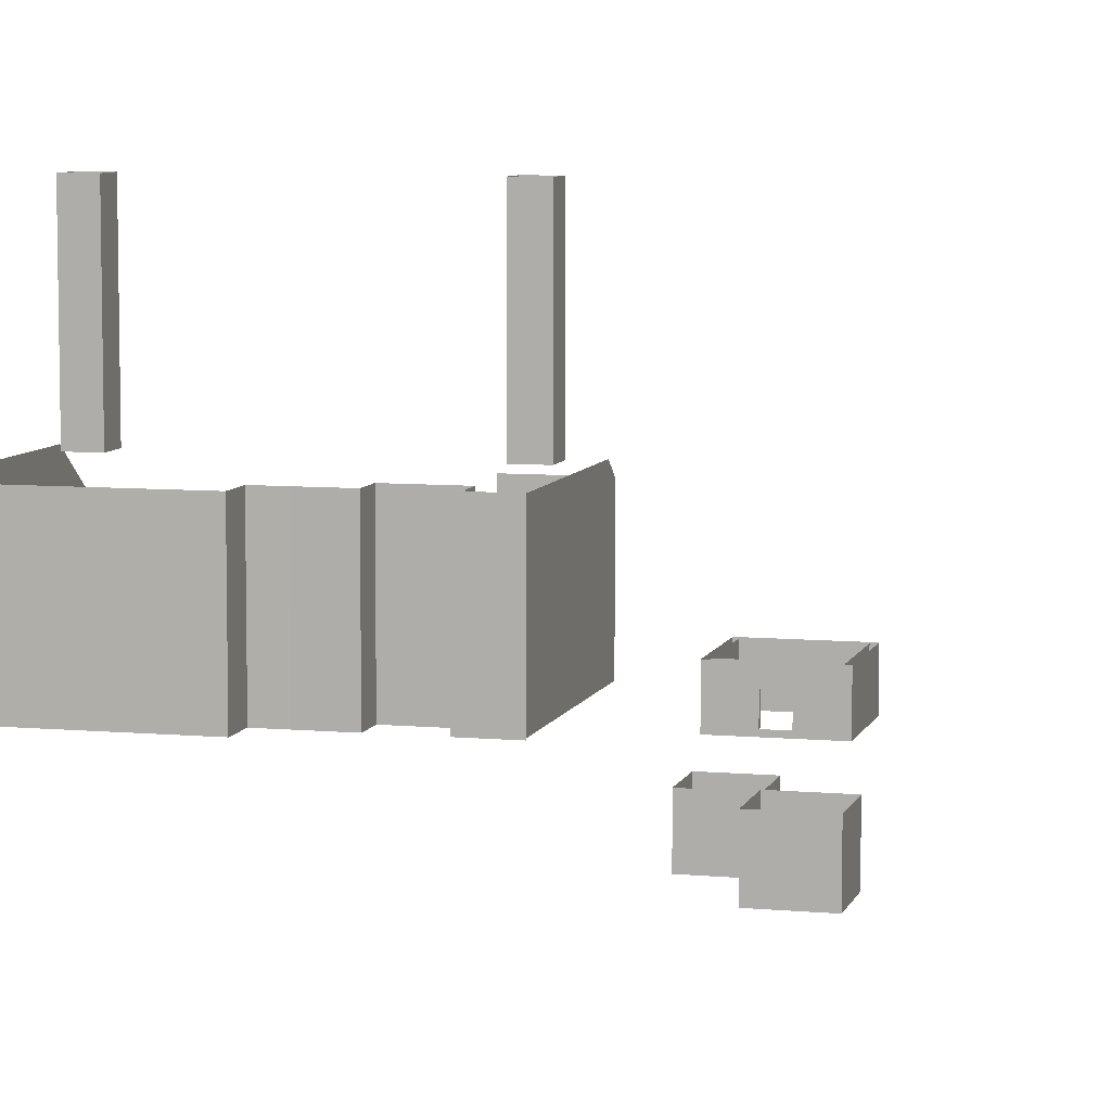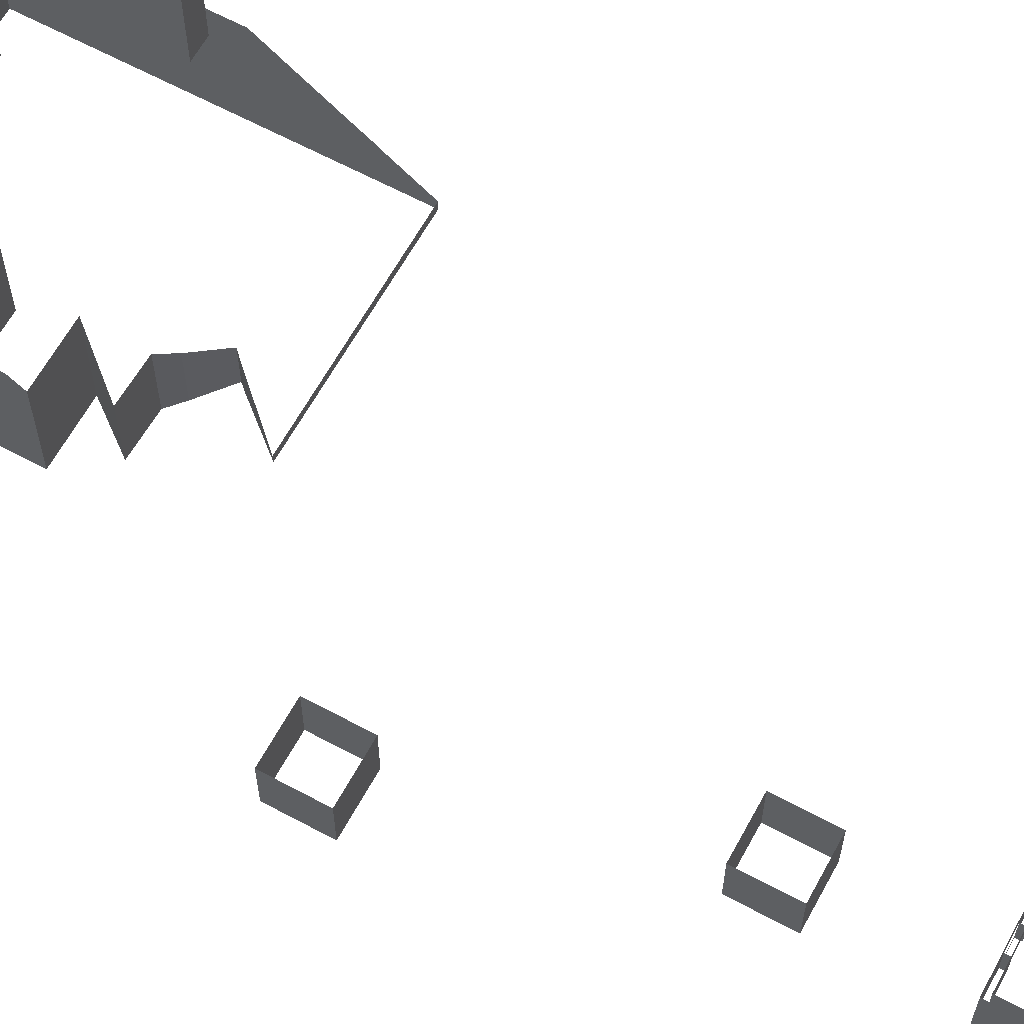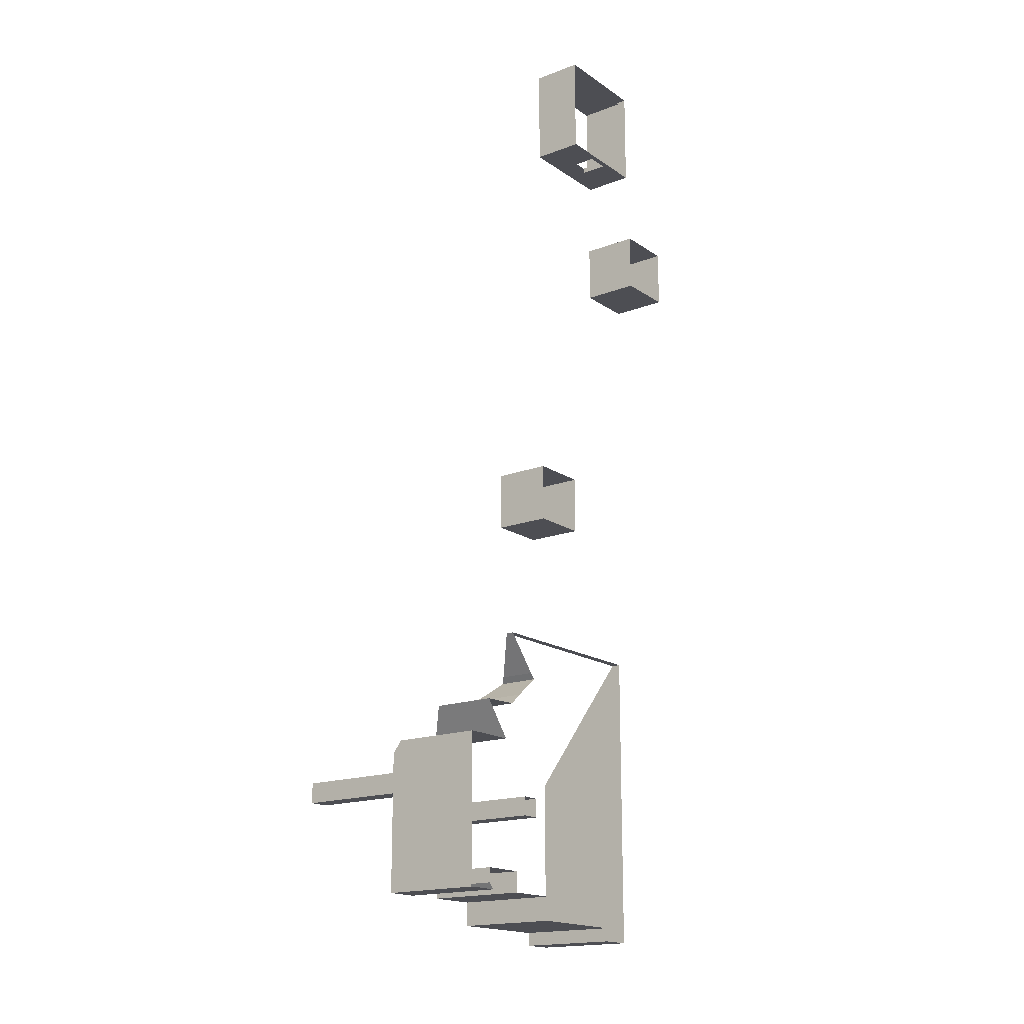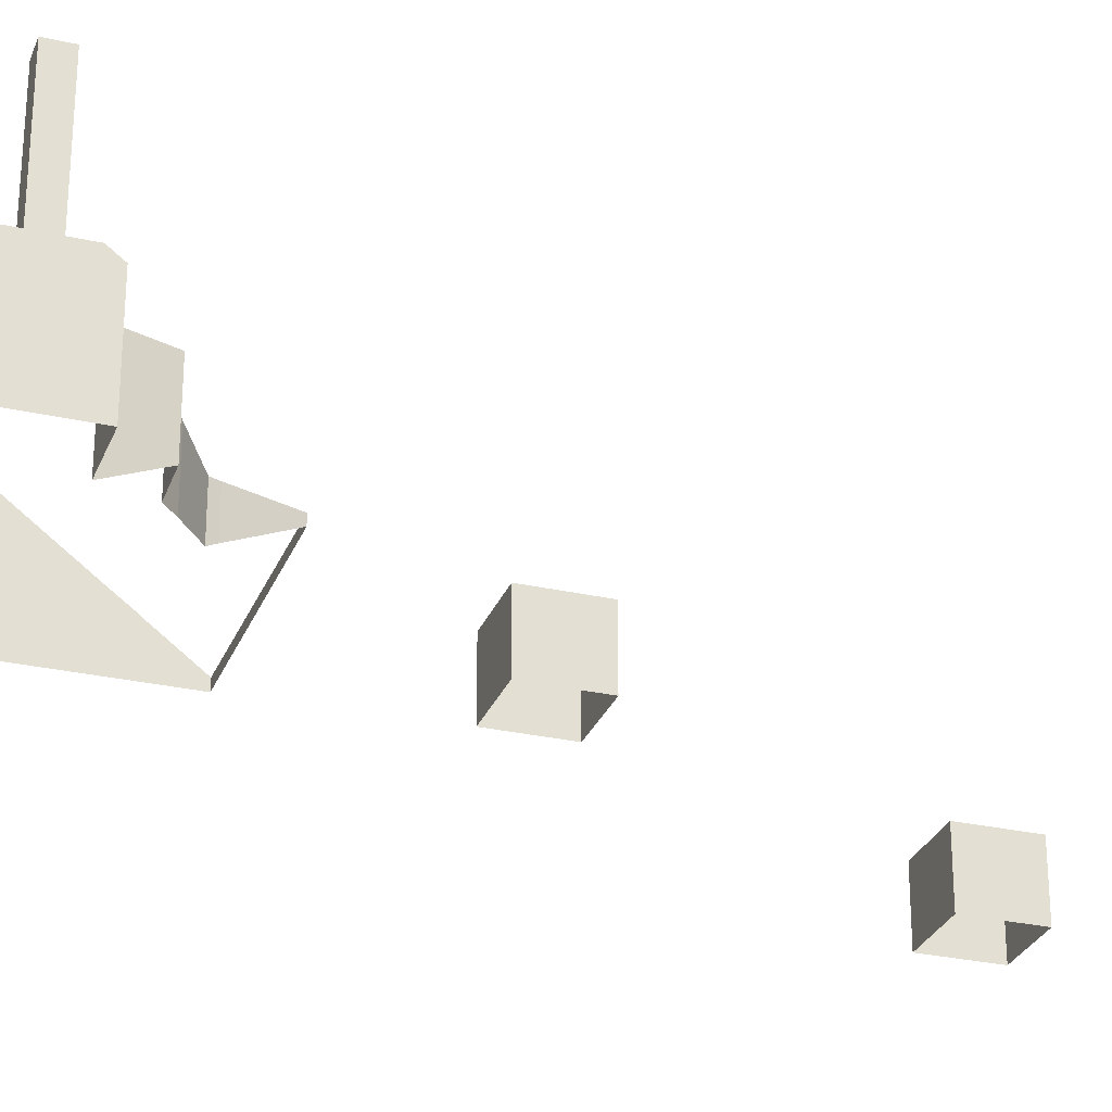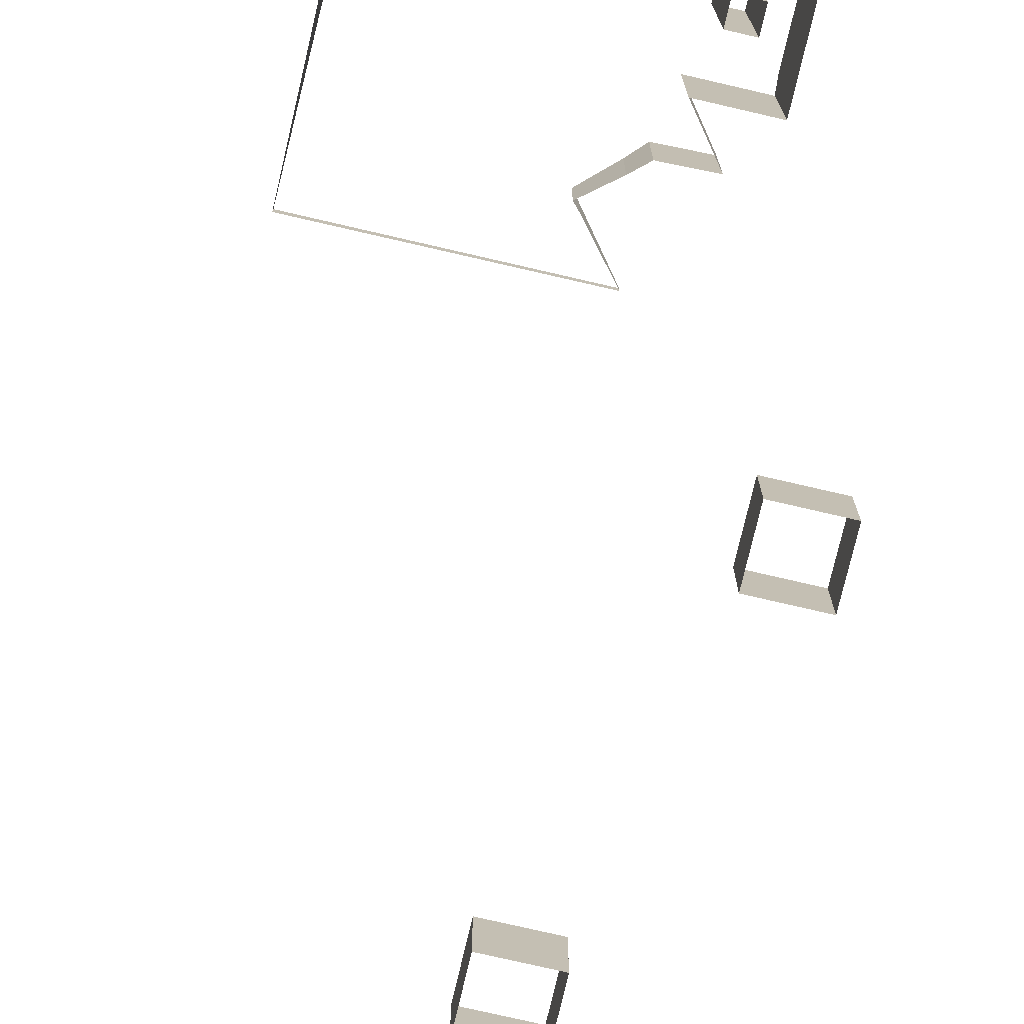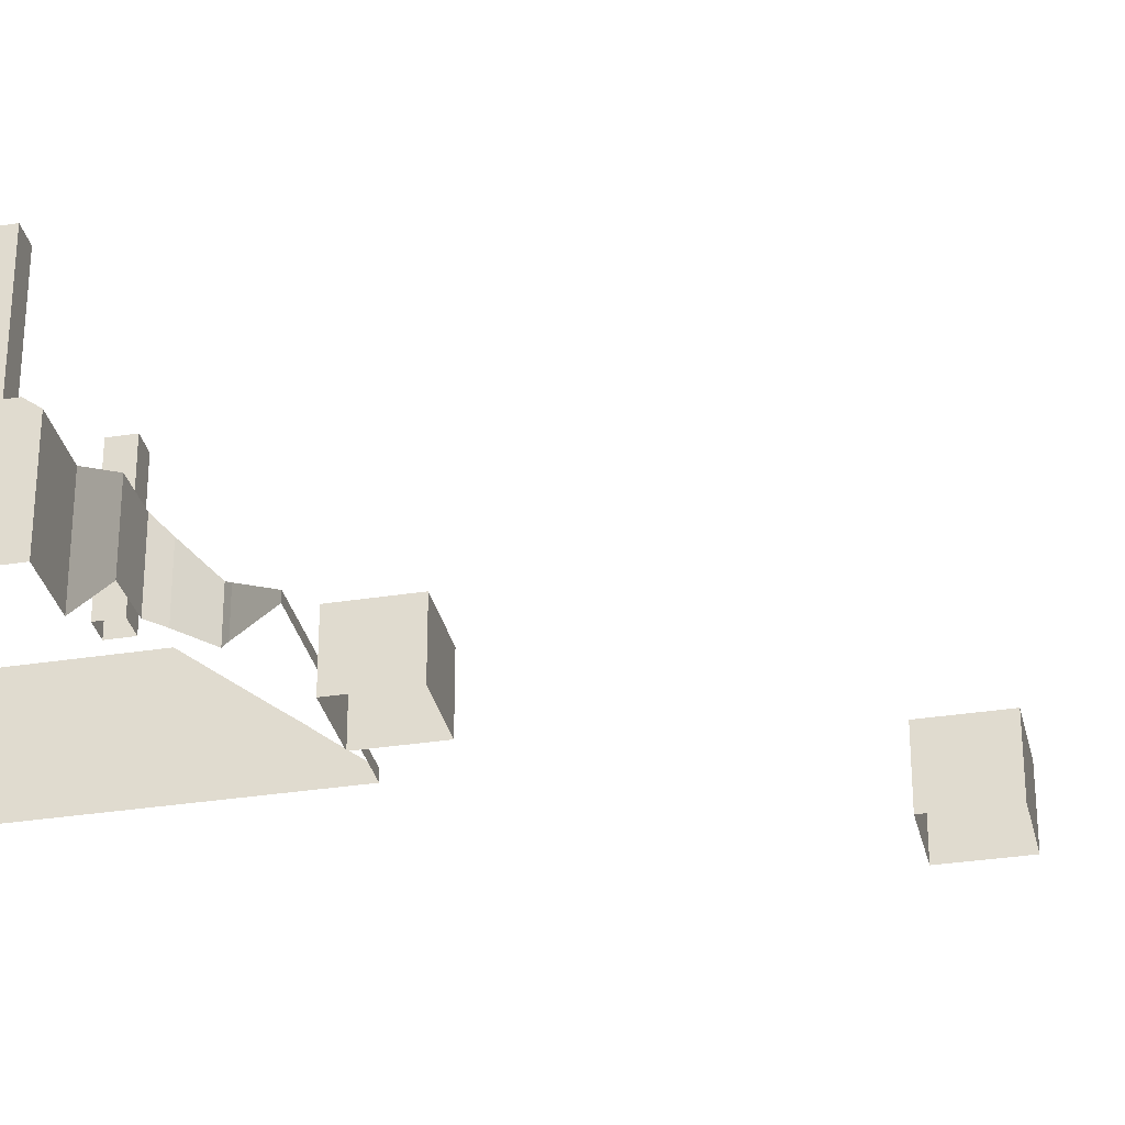
<metadata>
{"format":"obj","ext":"obj","renderer":"f3d","projection":"perspective","resolution":1024,"background":"white","views":[{"elev":7.4,"azim":-165.3,"up":"+Y"},{"elev":63.2,"azim":-61.4,"up":"+Y"},{"elev":-17.3,"azim":-52.9,"up":"+Z"},{"elev":-28.4,"azim":-108.8,"up":"+Y"},{"elev":-75.1,"azim":166.9,"up":"+Y"},{"elev":-31.8,"azim":-77.4,"up":"+Y"}]}
</metadata>
<code>
o Wall_Col
v -40 23.8 40
v -40 23.8 -40
v 40 23.8 40
v 40 23.8 -40
v -10 23.8 -40
v 10 23.8 -40
v 10 23.8 -45
v 10 -5 -45
v 45 23.8 -45
v 45 -5 -45
v 45 23.8 45
v 45 -5 45
v -45 23.8 45
v -45 -5 45
v -45 23.8 -45
v -45 -5 -45
v -10 23.8 -45
v -10 -5 -45
v -40 0 40
v -40 0 -40
v 40 -2e-06 40
v 40 -2e-06 -40
v -10 0 -40
v 10 -1e-06 -40
v 10 -0.2 -45
v 45 -1e-06 -45
v 45 -1e-06 45
v -45 0 45
v -45 0 -45
v -10 -0.2 -45
v -40 39.8 40
v -40 39.8 -40
v 40 39.8 40
v 40 39.8 -40
v -10 39.8 -40
v 10 39.8 -40
v 10 39.8 -45
v 45 39.8 -45
v 45 39.8 45
v -45 39.8 45
v -45 39.8 -45
v -10 39.8 -45
f 19 3 21
f 3 22 21
f 4 24 22
f 6 25 24
f 25 9 26
f 9 27 26
f 11 28 27
f 13 29 28
f 30 16 29
f 17 29 15
f 23 17 5
f 28 16 14
f 27 14 12
f 26 12 10
f 25 10 8
f 8 30 25
f 20 5 2
f 19 2 1
f 19 1 3
f 3 4 22
f 4 6 24
f 6 7 25
f 25 7 9
f 9 11 27
f 11 13 28
f 13 15 29
f 30 18 16
f 17 30 29
f 23 30 17
f 28 29 16
f 27 28 14
f 26 27 12
f 25 26 10
f 8 18 30
f 20 23 5
f 19 20 2
f 7 42 37
f 4 36 6
f 3 34 4
f 2 31 1
f 13 41 15
f 11 40 13
f 15 42 17
f 9 39 11
f 5 32 2
f 7 38 9
f 1 33 3
f 6 35 5
f 7 17 42
f 4 34 36
f 3 33 34
f 2 32 31
f 13 40 41
f 11 39 40
f 15 41 42
f 9 38 39
f 5 35 32
f 7 37 38
f 1 31 33
f 6 36 35
o Wall_Col.001
v -24.96 -54.04 -155
v -24.96 -5.96 -155
v -24.96 -54.04 -205
v -24.96 -5.96 -205
v 24.96 -54.04 -155
v 24.96 -5.96 -155
v 24.96 -54.04 -205
v 24.96 -5.96 -205
f 44 45 43
f 46 49 45
f 50 47 49
f 48 43 47
f 44 46 45
f 46 50 49
f 50 48 47
f 48 44 43
o Wall_Col.003
v 53.47 129.4 -515
v 205 129.4 -515
v 205 219.4 -634
v 48.47 156.4 -550.7
v 205 156.4 -550.7
v 18.47 129.4 -515
v 205 175.3 -575.7
v 29.47 175.3 -575.7
v 205 184.1 -587.4
v 17.47 184.1 -586.4
v -19.53 184.1 -587.4
v 205 210.6 -622.4
v 7.475 210.6 -622.4
v -45.02 219.4 -634
v -45.02 210.6 -622.4
v 53.47 160.9 -556.2
v 205 160.9 -556.2
v 53.47 219.4 -768
v 205 219.4 -768.4
v 23.47 219.4 -748
v -18.53 219.4 -748
v -45.02 219.4 -748
v -18.53 219.4 -762
v -45.02 219.4 -762
v -18.53 219.4 -768
v -45.02 219.4 -768
v 71.63 129.4 -515
v -13.53 219.4 -768
v 23.47 219.4 -768
v 71.63 219.4 -768.1
v 205 219.4 -791.4
v 71.63 219.4 -791.1
v 174.7 129.4 -515
v 174.7 219.4 -791.4
v 205 219.4 -804.4
v 174.7 219.4 -804.4
v 48.47 121.8 -550.7
v 18.47 121.8 -515
v 29.47 121.8 -575.7
v 17.47 121.8 -586.4
v -19.53 121.8 -587.4
v 7.475 121.8 -622.4
v -45.02 121.8 -634
v -45.02 121.8 -622.4
v 53.47 121.8 -556.2
v -45.02 121.8 -748
v -45.02 121.8 -762
v -45.02 121.8 -768
v 205 120.8 -515
v 205 120.8 -634
v 205 120.8 -550.7
v 205 120.8 -575.7
v 205 120.8 -587.4
v 205 120.8 -622.4
v 205 120.8 -556.2
v 53.47 120.8 -768
v 205 120.8 -768.4
v 23.47 120.8 -748
v -18.53 120.8 -748
v -18.53 120.8 -762
v -18.53 120.8 -768
v -45.02 120.8 -768
v -13.53 120.8 -768
v 23.47 120.8 -768
v 71.63 120.8 -768.1
v 205 120.8 -791.4
v 71.63 120.8 -791.1
v 174.7 120.8 -791.4
v 205 120.8 -804.4
v 174.7 120.8 -804.4
f 65 92 63
f 54 95 87
f 61 90 60
f 72 93 64
f 58 90 89
f 66 89 95
f 56 87 88
f 76 97 74
f 74 96 72
f 65 93 94
f 61 92 91
f 82 118 117
f 55 105 67
f 75 112 76
f 52 101 55
f 80 117 115
f 69 116 81
f 67 102 57
f 53 107 69
f 68 115 106
f 57 103 59
f 59 104 62
f 78 111 75
f 62 100 53
f 70 109 71
f 85 120 86
f 73 113 78
f 84 120 118
f 79 108 70
f 71 110 73
f 85 116 119
f 68 114 79
f 77 51 88
f 65 94 92
f 54 66 95
f 61 91 90
f 72 96 93
f 58 60 90
f 66 58 89
f 56 54 87
f 76 98 97
f 74 97 96
f 65 64 93
f 61 63 92
f 82 84 118
f 55 101 105
f 75 111 112
f 52 99 101
f 80 82 117
f 69 107 116
f 67 105 102
f 53 100 107
f 68 80 115
f 57 102 103
f 59 103 104
f 78 113 111
f 62 104 100
f 70 108 109
f 85 119 120
f 73 110 113
f 84 86 120
f 79 114 108
f 71 109 110
f 85 81 116
f 68 106 114
f 51 56 88
f 88 99 77
f 99 52 83
f 99 83 77
o Wall_Col.004
v -30 220 -650
v -30 340 -650
v -30 220 -670
v -30 340 -670
v -10 220 -650
v -10 340 -650
v -10 220 -670
v -10 340 -670
f 122 123 121
f 124 127 123
f 128 125 127
f 126 121 125
f 122 124 123
f 124 128 127
f 128 126 125
f 126 122 121
o Wall_Col.005
v 170 220 -650
v 170 340 -650
v 170 220 -670
v 170 340 -670
v 190 220 -650
v 190 340 -650
v 190 220 -670
v 190 340 -670
f 130 131 129
f 132 135 131
f 136 133 135
f 134 129 133
f 130 132 131
f 132 136 135
f 136 134 133
f 134 130 129
o Wall_Col.002
v -115 -13.54 -405
v -115 34.54 -405
v -115 -13.54 -455
v -115 34.54 -455
v -65.04 -13.54 -405
v -65.04 34.54 -405
v -65.04 -13.54 -455
v -65.04 34.54 -455
f 138 139 137
f 140 143 139
f 144 141 143
f 142 137 141
f 138 140 139
f 140 144 143
f 144 142 141
f 142 138 137

</code>
